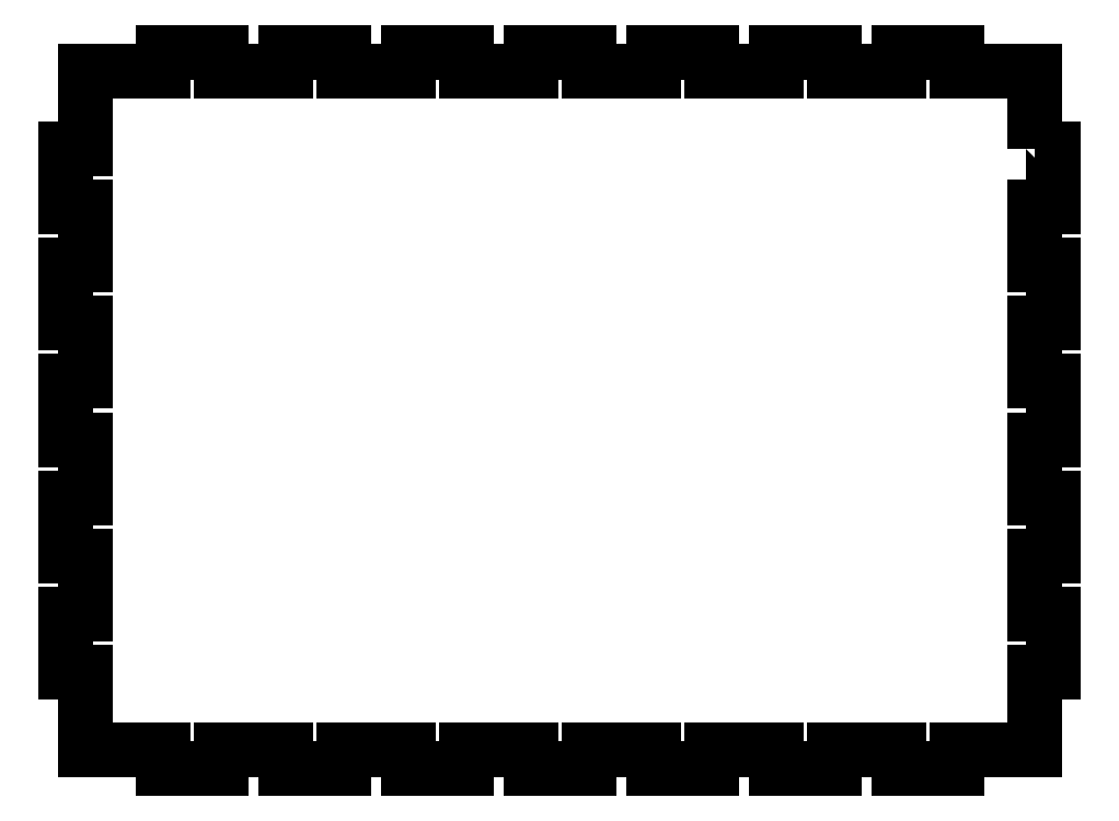
<metadata>
{"format":"dxf","ext":"dxf","renderer":"ezdxf+matplotlib","layout":"modelspace","background":"white","min_lineweight":24,"dpi":150}
</metadata>
<code>
0
SECTION
2
ENTITIES
0
LWPOLYLINE
8
0
90
100
70
1
43
0
10
-103
20
81
10
-97
20
81
10
-97
20
63
10
-103
20
63
10
-103
20
45
10
-97
20
45
10
-97
20
27
10
-103
20
27
10
-103
20
9
10
-97
20
9
10
-97
20
-9
10
-103
20
-9
10
-103
20
-27
10
-97
20
-27
10
-97
20
-45
10
-103
20
-45
10
-103
20
-63
10
-97
20
-63
10
-97
20
-81
10
-103
20
-81
10
-103
20
-105
10
-127
20
-105
10
-127
20
-111
10
-145
20
-111
10
-145
20
-105
10
-165
20
-105
10
-165
20
-111
10
-183
20
-111
10
-183
20
-105
10
-203
20
-105
10
-203
20
-111
10
-221
20
-111
10
-221
20
-105
10
-241
20
-105
10
-241
20
-111
10
-259
20
-111
10
-259
20
-105
10
-279
20
-105
10
-279
20
-111
10
-297
20
-111
10
-297
20
-105
10
-317
20
-105
10
-317
20
-111
10
-335
20
-111
10
-335
20
-105
10
-355
20
-105
10
-355
20
-111
10
-373
20
-111
10
-373
20
-105
10
-397
20
-105
10
-397
20
-81
10
-403
20
-81
10
-403
20
-63
10
-397
20
-63
10
-397
20
-45
10
-403
20
-45
10
-403
20
-27
10
-397
20
-27
10
-397
20
-9
10
-403
20
-9
10
-403
20
9
10
-397
20
9
10
-397
20
27
10
-403
20
27
10
-403
20
45
10
-397
20
45
10
-397
20
63
10
-403
20
63
10
-403
20
81
10
-397
20
81
10
-397
20
105
10
-373
20
105
10
-373
20
111
10
-355
20
111
10
-355
20
105
10
-335
20
105
10
-335
20
111
10
-317
20
111
10
-317
20
105
10
-297
20
105
10
-297
20
111
10
-279
20
111
10
-279
20
105
10
-259
20
105
10
-259
20
111
10
-241
20
111
10
-241
20
105
10
-221
20
105
10
-221
20
111
10
-203
20
111
10
-203
20
105
10
-183
20
105
10
-183
20
111
10
-165
20
111
10
-165
20
105
10
-145
20
105
10
-145
20
111
10
-127
20
111
10
-127
20
105
10
-103
20
105
0
ENDSEC
0
EOF

</code>
